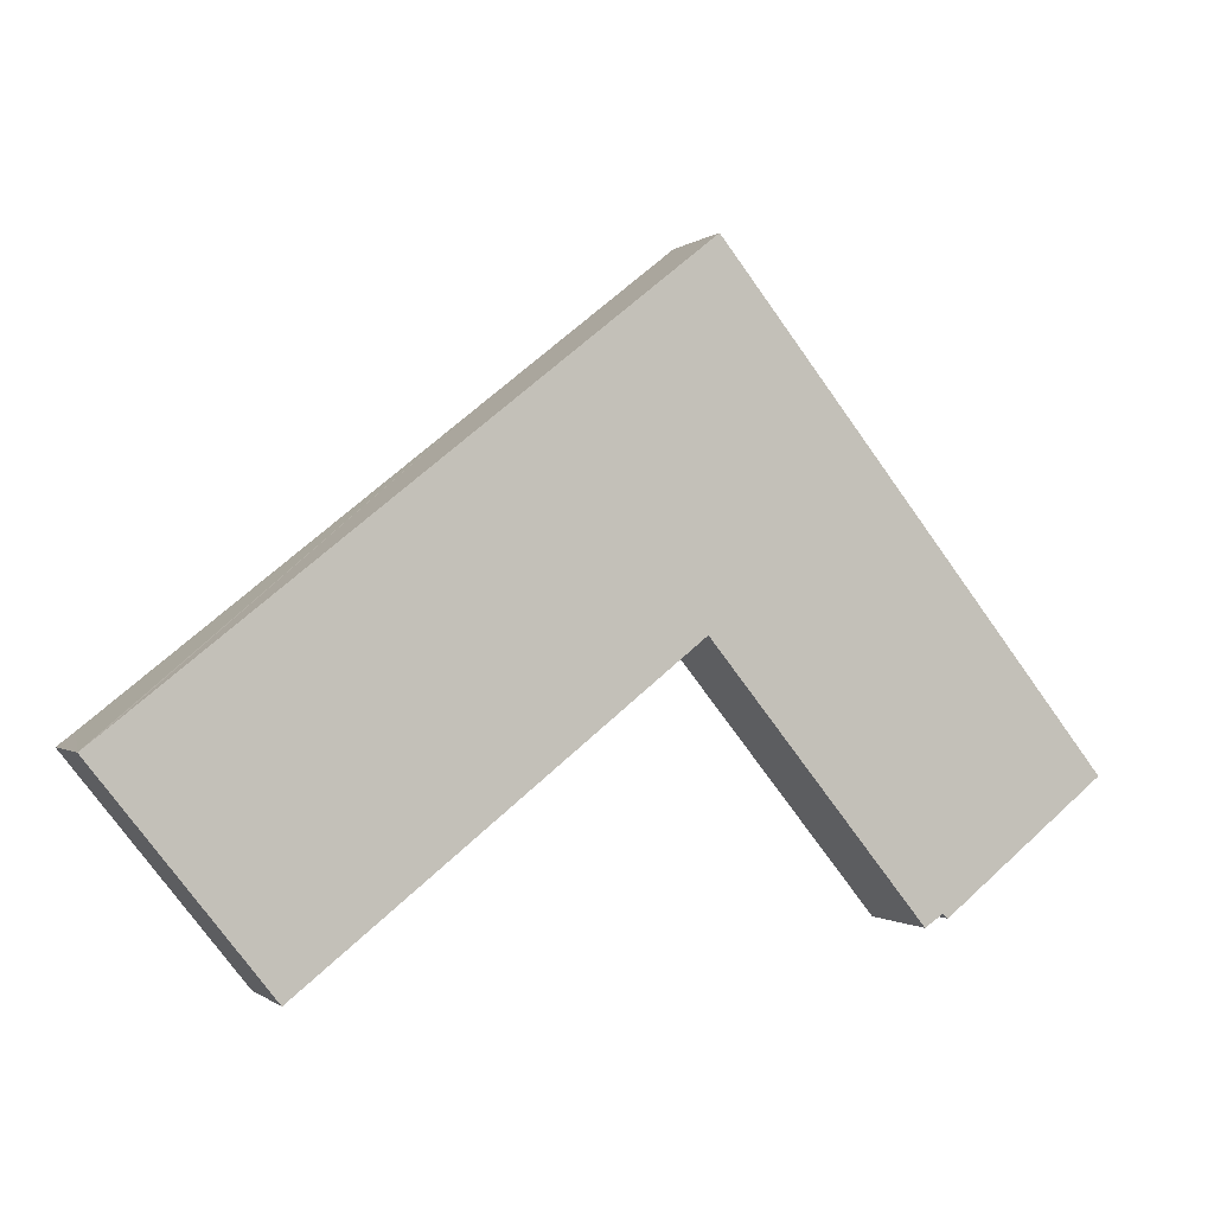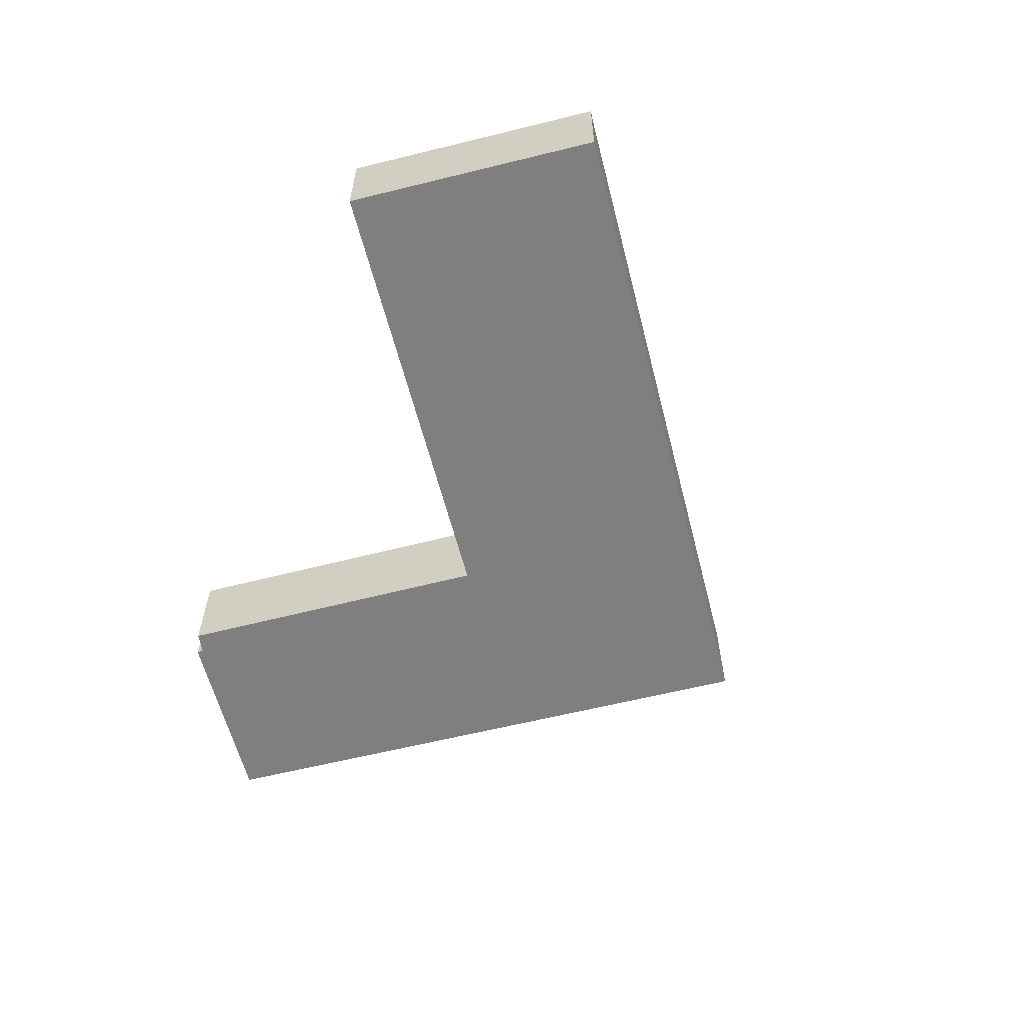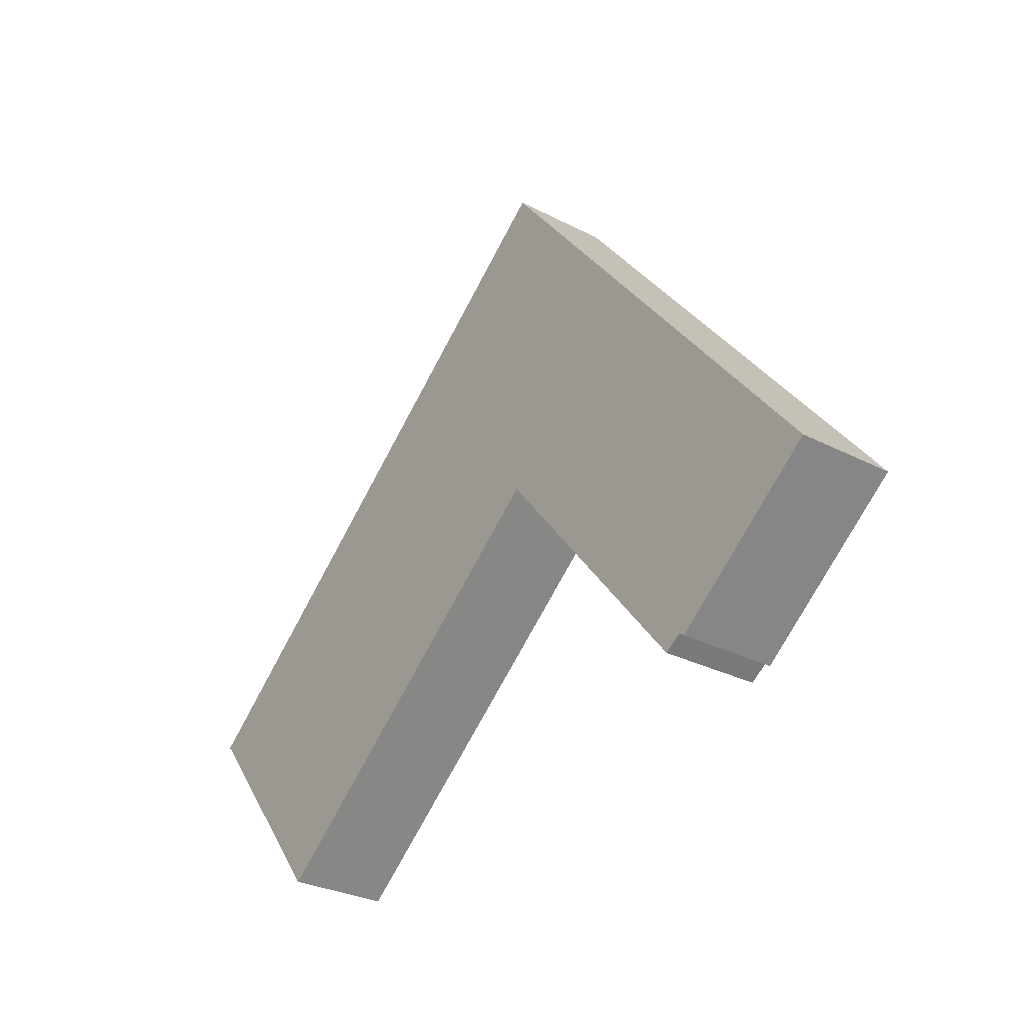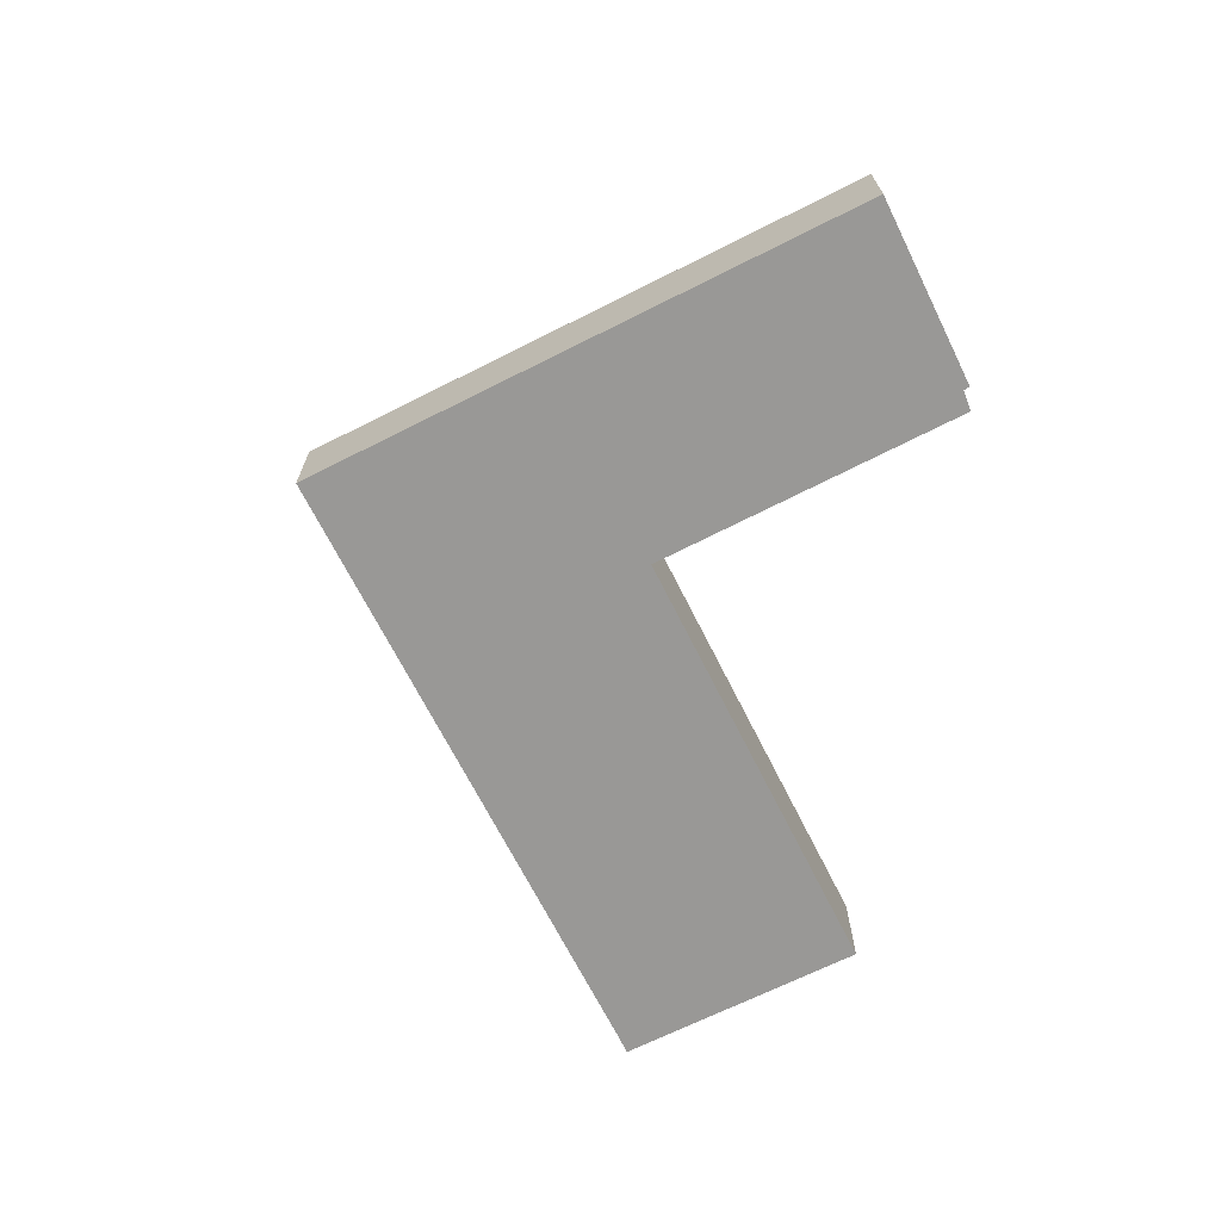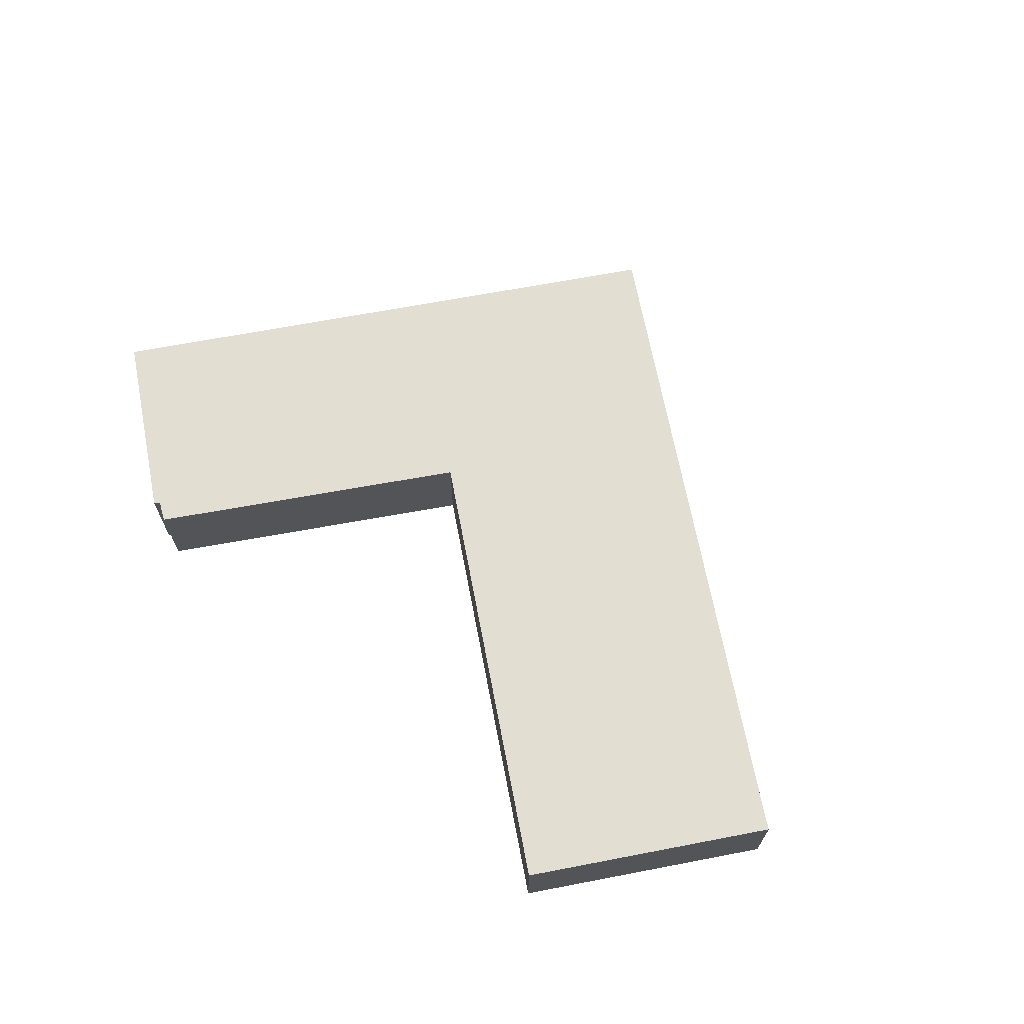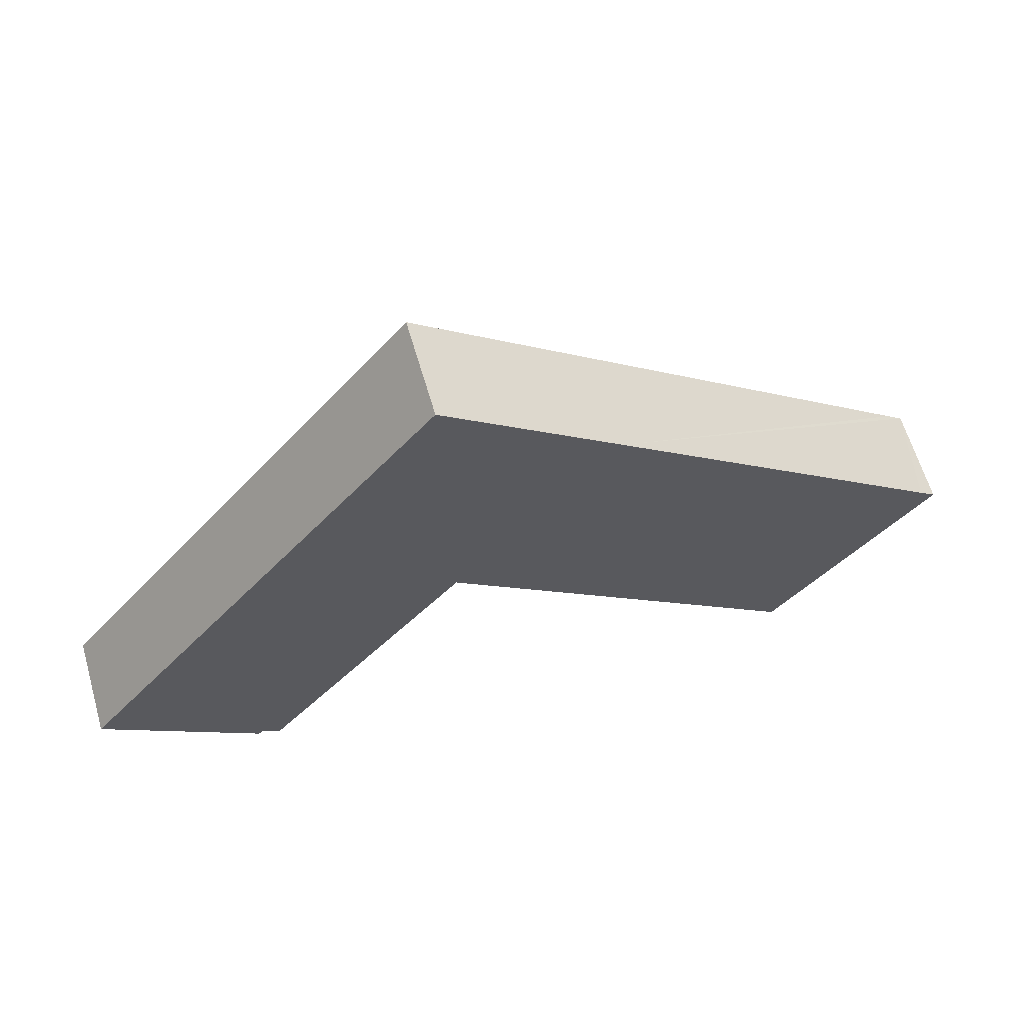
<metadata>
{"format":"obj","ext":"obj","renderer":"f3d","projection":"perspective","resolution":1024,"background":"white","views":[{"elev":-0.6,"azim":-21.9,"up":"+Z"},{"elev":-59.8,"azim":-114.2,"up":"+Y"},{"elev":-29.6,"azim":52.8,"up":"+Z"},{"elev":-68.6,"azim":78.1,"up":"+Y"},{"elev":67.6,"azim":-139.3,"up":"+Y"},{"elev":62.5,"azim":163.8,"up":"+Z"}]}
</metadata>
<code>
v  12.51 2.31 2.032
v  17.73 2.31 -3.632
v  17.32 2.31 -3.905
v  2.949 2.312 -3.722
v  12.36 2.31 2.043
v  3.783 2.312 -4.775
v  0 2.312 1.416e-16
v  0.384 2.312 0.298
v  8.55 2.31 6.814
v  12.45 2.31 2.109
v  21.48 2.31 -0.875
v  17.85 2.31 -3.733
v  12.7 2.31 10.12
v  16.57 2.31 5.272
v  0 0 0
v  2.949 2.279e-16 -3.722
v  3.783 2.924e-16 -4.775
v  17.85 2.286e-16 -3.733
v  17.73 2.224e-16 -3.632
v  17.32 2.391e-16 -3.905
v  12.51 -1.244e-16 2.032
v  12.45 -1.291e-16 2.109
v  0.384 -1.825e-17 0.298
v  8.55 -4.172e-16 6.814
v  12.7 -6.198e-16 10.12
v  16.57 -3.228e-16 5.272
v  21.48 5.358e-17 -0.875
v  12.36 -1.251e-16 2.043
g defaultobject
f 1 2 3
f 4 5 6
f 5 4 7
f 5 7 8
f 5 8 9
f 5 9 10
f 2 11 12
f 11 2 1
f 11 1 10
f 11 10 9
f 11 9 13
f 11 13 14
f 4 15 7
f 15 4 16
f 16 4 6
f 16 6 17
f 18 2 12
f 2 18 19
f 20 1 3
f 1 20 21
f 1 21 10
f 10 21 22
f 15 8 7
f 8 15 9
f 9 15 23
f 9 23 24
f 9 24 13
f 13 24 25
f 25 14 13
f 14 25 26
f 14 26 11
f 11 26 27
f 27 12 11
f 12 27 18
f 19 3 2
f 3 19 20
f 22 5 10
f 5 22 6
f 6 22 17
f 17 22 28
f 26 18 27
f 18 26 25
f 18 25 24
f 18 24 19
f 19 24 22
f 19 22 20
f 20 22 21
f 22 24 28
f 28 24 17
f 17 24 23
f 17 23 16
f 16 23 15

</code>
